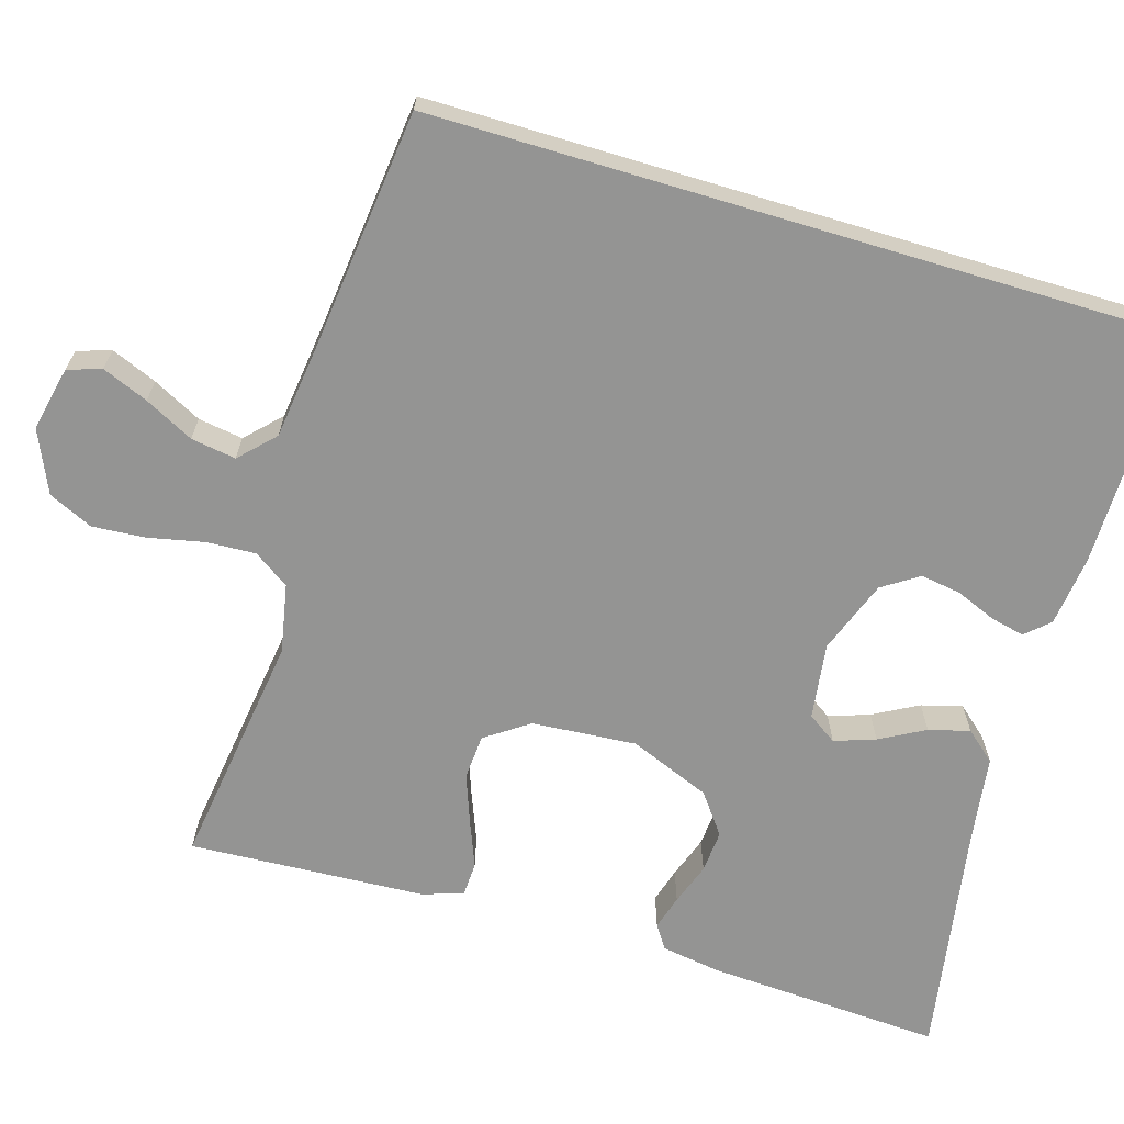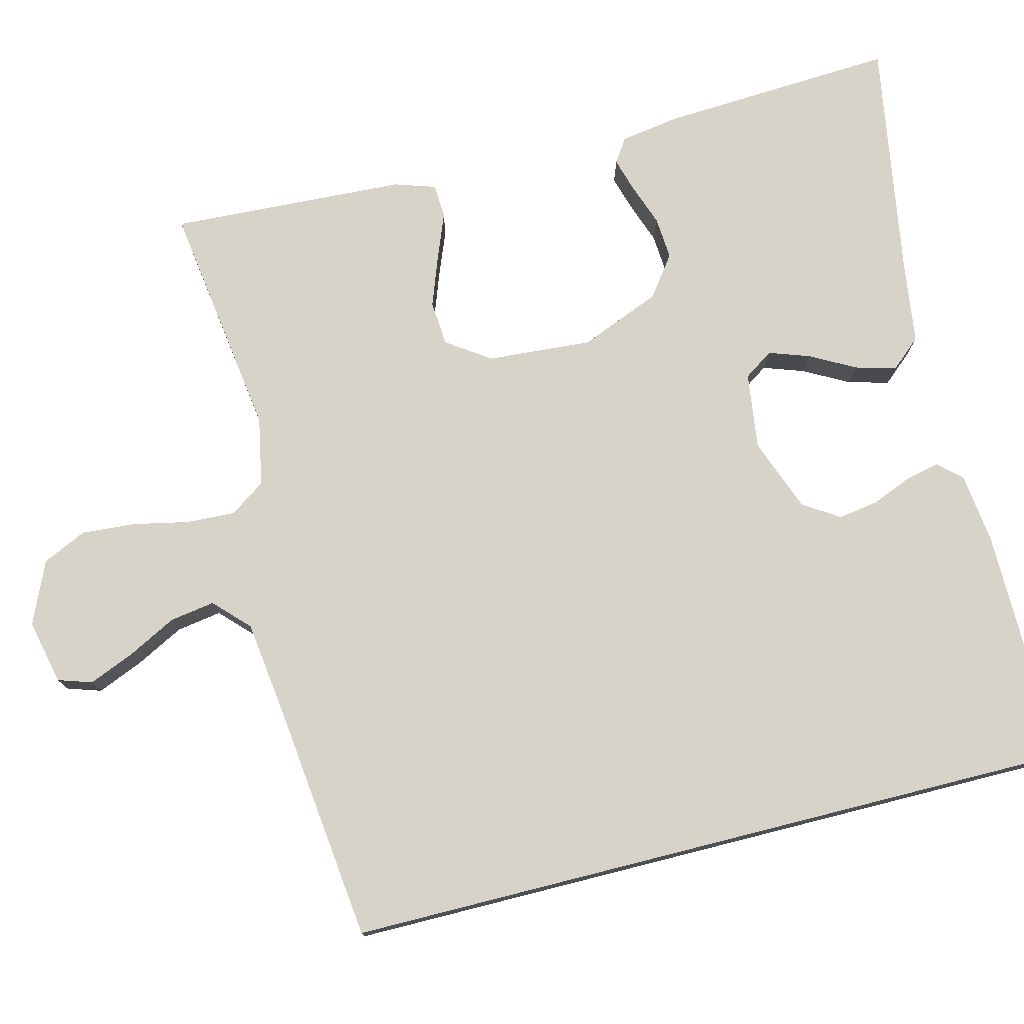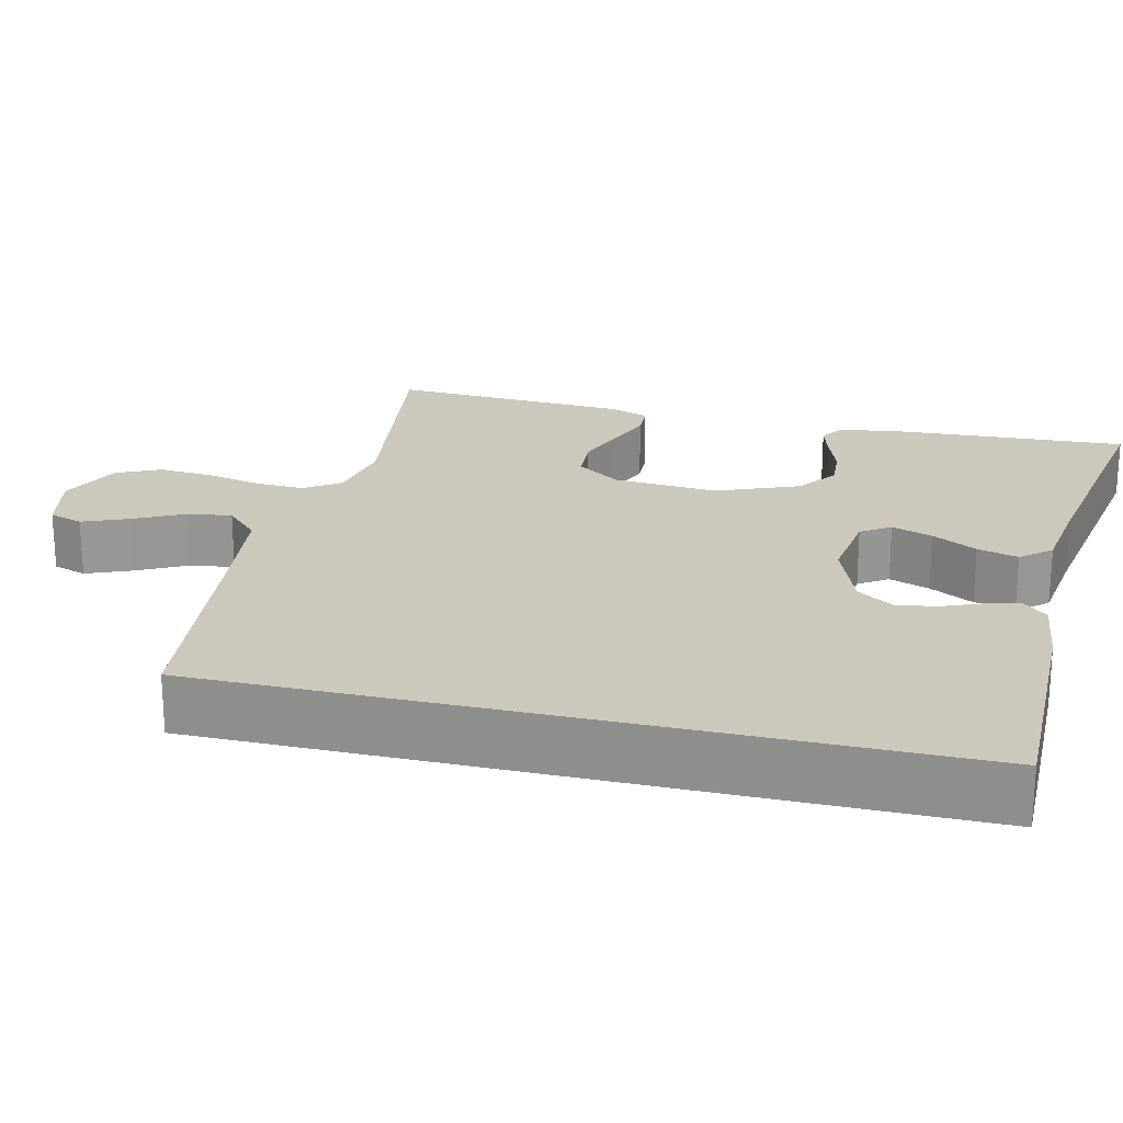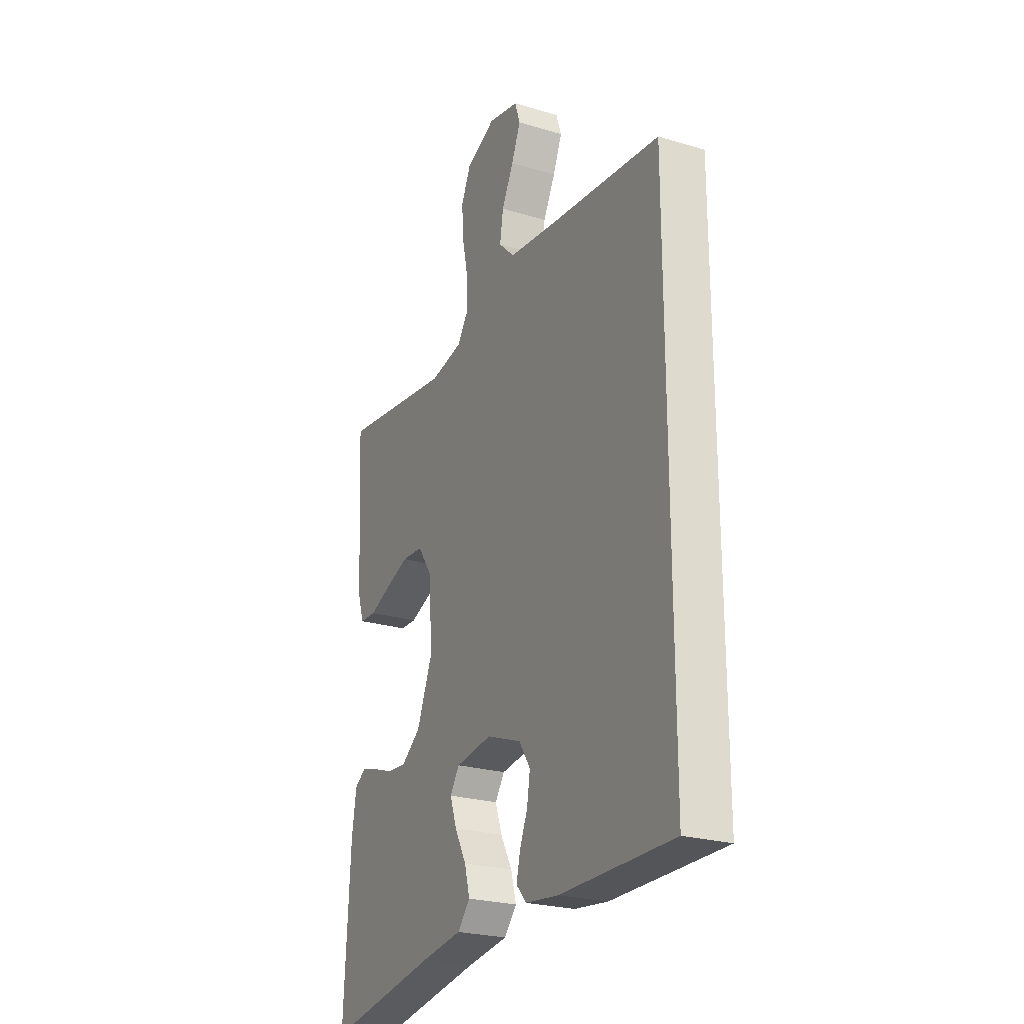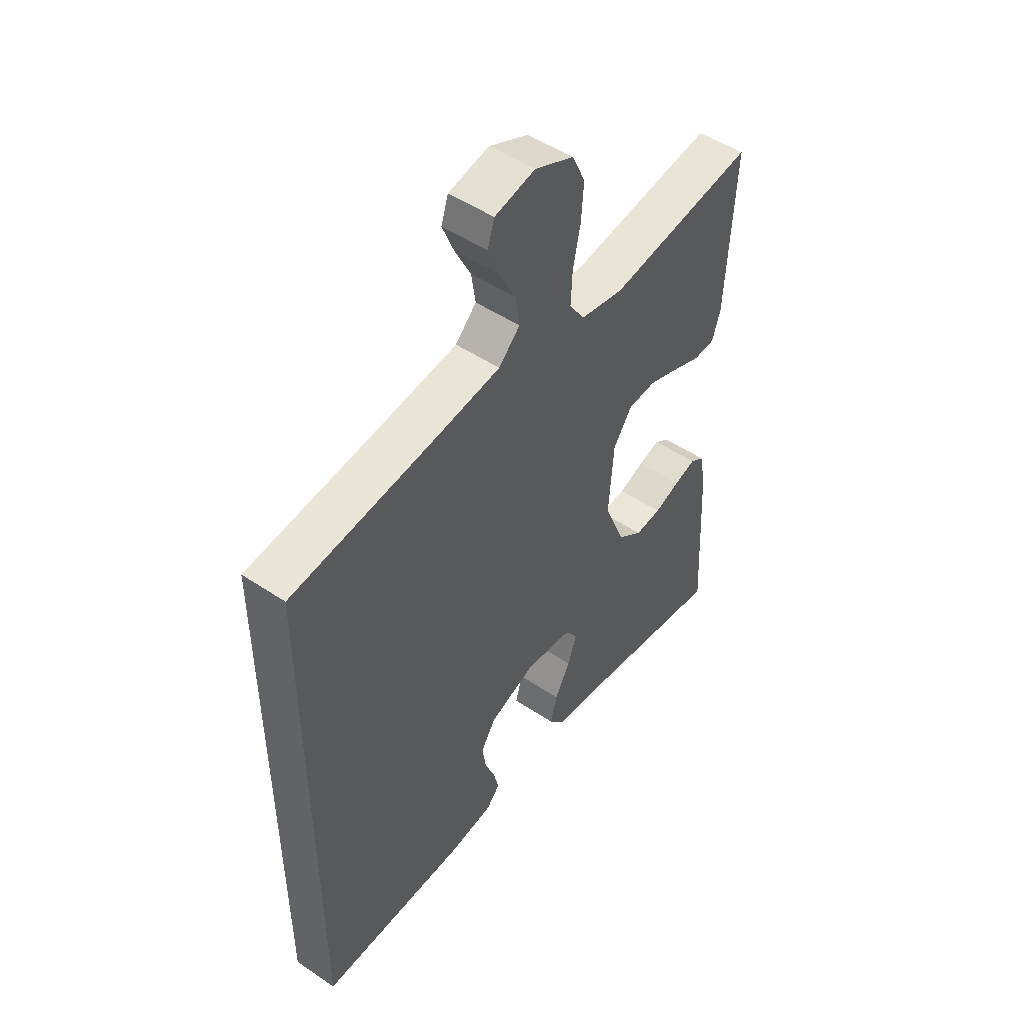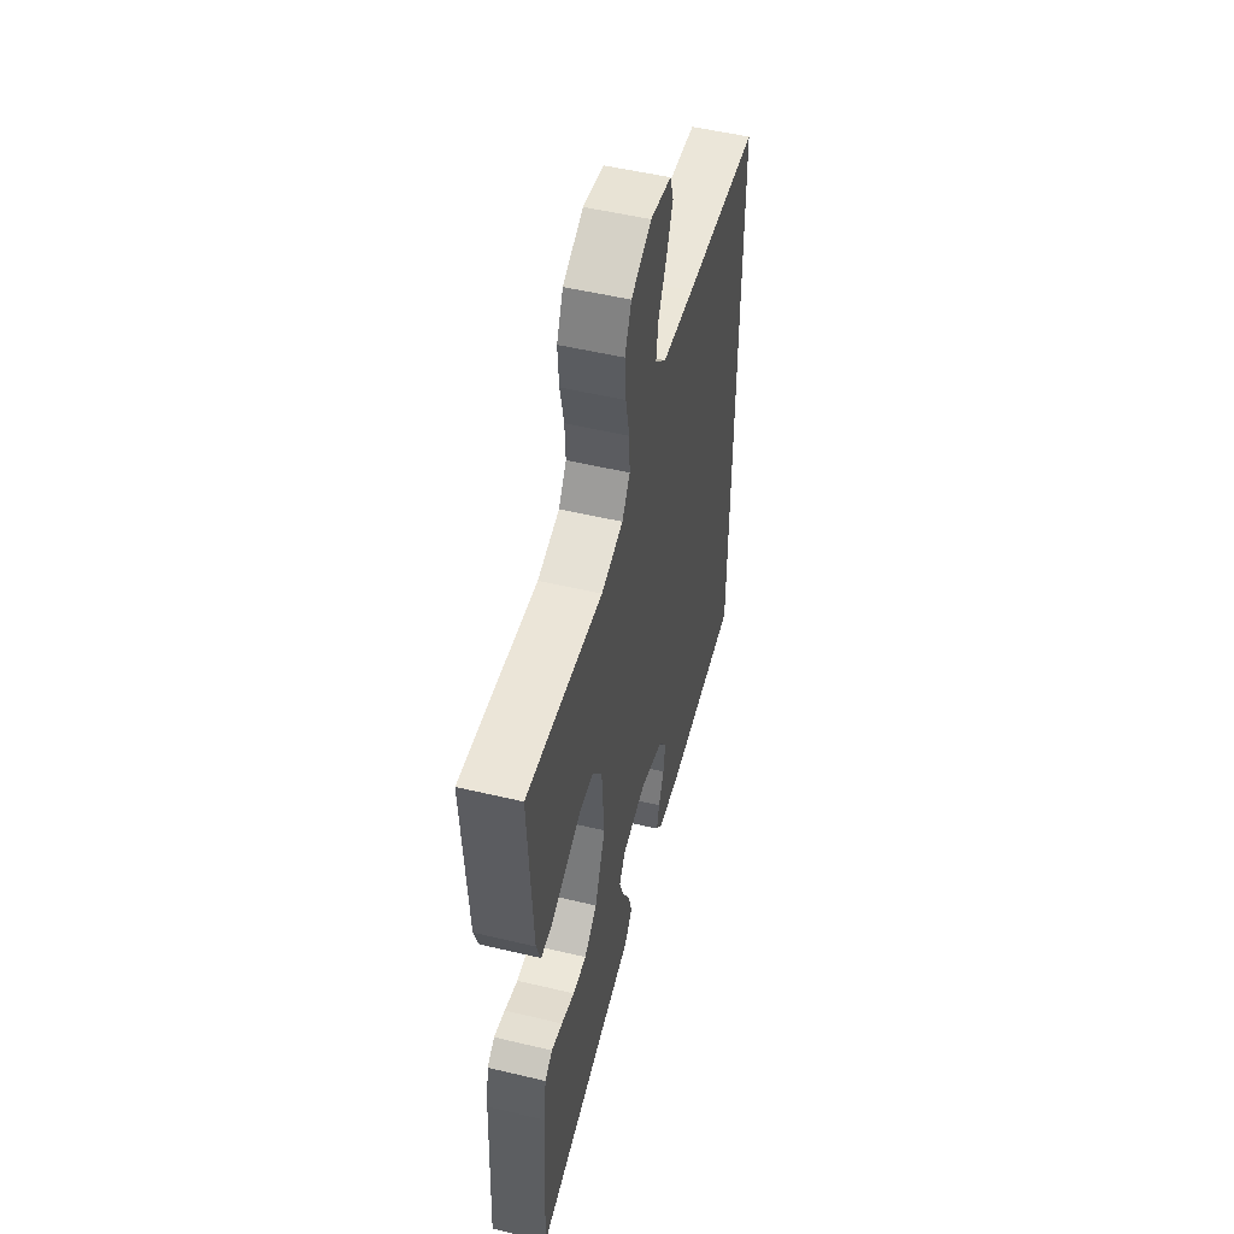
<metadata>
{"format":"obj","ext":"obj","renderer":"f3d","projection":"perspective","resolution":1024,"background":"white","views":[{"elev":-67.0,"azim":73.3,"up":"+Y"},{"elev":76.6,"azim":75.8,"up":"+Y"},{"elev":22.2,"azim":103.5,"up":"+Y"},{"elev":-24.4,"azim":63.7,"up":"+Z"},{"elev":49.3,"azim":126.7,"up":"+Z"},{"elev":52.3,"azim":-75.6,"up":"+Z"}]}
</metadata>
<code>
v -0.5 0.07 -0.5
v -0.483 0.07 -0.2
v -0.471 0.07 -0.125
v -0.441 0.07 -0.105
v -0.397 0.07 -0.118
v -0.344 0.07 -0.137
v -0.29 0.07 -0.141
v -0.239 0.07 -0.103
v -0.197 0.07 0
v -0.207 0.07 0.133
v -0.245 0.07 0.188
v -0.302 0.07 0.192
v -0.365 0.07 0.169
v -0.423 0.07 0.146
v -0.467 0.07 0.148
v -0.484 0.07 0.2
v -0.5 0.07 0.5
v -0.2 0.07 0.458
v -0.113 0.07 0.475
v -0.082 0.07 0.52
v -0.085 0.07 0.582
v -0.1 0.07 0.653
v -0.105 0.07 0.721
v -0.079 0.07 0.777
v 0 0.07 0.812
v 0.082 0.07 0.794
v 0.096 0.07 0.751
v 0.072 0.07 0.693
v 0.04 0.07 0.631
v 0.031 0.07 0.574
v 0.074 0.07 0.532
v 0.2 0.07 0.516
v 0.5 0.07 0.482
v 0.5 0.07 -0.455
v 0.2 0.07 -0.453
v 0.111 0.07 -0.442
v 0.084 0.07 -0.412
v 0.094 0.07 -0.369
v 0.115 0.07 -0.318
v 0.123 0.07 -0.267
v 0.093 0.07 -0.221
v 0 0.07 -0.186
v -0.097 0.07 -0.199
v -0.122 0.07 -0.236
v -0.104 0.07 -0.288
v -0.073 0.07 -0.345
v -0.059 0.07 -0.397
v -0.092 0.07 -0.435
v -0.2 0.07 -0.45
v -0.5 0 -0.5
v -0.483 0 -0.2
v -0.471 0 -0.125
v -0.441 0 -0.105
v -0.397 0 -0.118
v -0.344 0 -0.137
v -0.29 0 -0.141
v -0.239 0 -0.103
v -0.197 0 0
v -0.207 0 0.133
v -0.245 0 0.188
v -0.302 0 0.192
v -0.365 0 0.169
v -0.423 0 0.146
v -0.467 0 0.148
v -0.484 0 0.2
v -0.5 0 0.5
v -0.2 0 0.458
v -0.113 0 0.475
v -0.082 0 0.52
v -0.085 0 0.582
v -0.1 0 0.653
v -0.105 0 0.721
v -0.079 0 0.777
v 0 0 0.812
v 0.082 0 0.794
v 0.096 0 0.751
v 0.072 0 0.693
v 0.04 0 0.631
v 0.031 0 0.574
v 0.074 0 0.532
v 0.2 0 0.516
v 0.5 0 0.482
v 0.5 0 -0.455
v 0.2 0 -0.453
v 0.111 0 -0.442
v 0.084 0 -0.412
v 0.094 0 -0.369
v 0.115 0 -0.318
v 0.123 0 -0.267
v 0.093 0 -0.221
v 0 0 -0.186
v -0.097 0 -0.199
v -0.122 0 -0.236
v -0.104 0 -0.288
v -0.073 0 -0.345
v -0.059 0 -0.397
v -0.092 0 -0.435
v -0.2 0 -0.45
f 46 47 48 49
f 45 46 49 1
f 44 45 1 2
f 43 44 2 3
f 42 43 3
f 36 37 38 39
f 36 39 40
f 35 36 40
f 32 33 34 35
f 31 32 35 40
f 30 31 40 41
f 26 27 28 29
f 24 25 26 29
f 24 29 30
f 21 22 23 24
f 20 21 24 30
f 19 20 30 41
f 15 16 17 18
f 13 14 15 18
f 12 13 18 19
f 11 12 19
f 10 11 19 41
f 3 4 5 6
f 42 3 6
f 42 6 7
f 9 10 41 42
f 8 9 42
f 7 8 42
f 98 97 96 95
f 50 98 95 94
f 51 50 94 93
f 52 51 93 92
f 52 92 91
f 88 87 86 85
f 89 88 85
f 89 85 84
f 84 83 82 81
f 89 84 81 80
f 90 89 80 79
f 78 77 76 75
f 78 75 74 73
f 79 78 73
f 73 72 71 70
f 79 73 70 69
f 90 79 69 68
f 67 66 65 64
f 67 64 63 62
f 68 67 62 61
f 68 61 60
f 90 68 60 59
f 55 54 53 52
f 55 52 91
f 56 55 91
f 91 90 59 58
f 91 58 57
f 91 57 56
f 1 50 51 2
f 2 51 52 3
f 3 52 53 4
f 4 53 54 5
f 5 54 55 6
f 6 55 56 7
f 7 56 57 8
f 8 57 58 9
f 9 58 59 10
f 10 59 60 11
f 11 60 61 12
f 12 61 62 13
f 13 62 63 14
f 14 63 64 15
f 15 64 65 16
f 16 65 66 17
f 17 66 67 18
f 18 67 68 19
f 19 68 69 20
f 20 69 70 21
f 21 70 71 22
f 22 71 72 23
f 23 72 73 24
f 24 73 74 25
f 25 74 75 26
f 26 75 76 27
f 27 76 77 28
f 28 77 78 29
f 29 78 79 30
f 30 79 80 31
f 31 80 81 32
f 32 81 82 33
f 33 82 83 34
f 34 83 84 35
f 35 84 85 36
f 36 85 86 37
f 37 86 87 38
f 38 87 88 39
f 39 88 89 40
f 40 89 90 41
f 41 90 91 42
f 42 91 92 43
f 43 92 93 44
f 44 93 94 45
f 45 94 95 46
f 46 95 96 47
f 47 96 97 48
f 48 97 98 49
f 49 98 50 1

</code>
